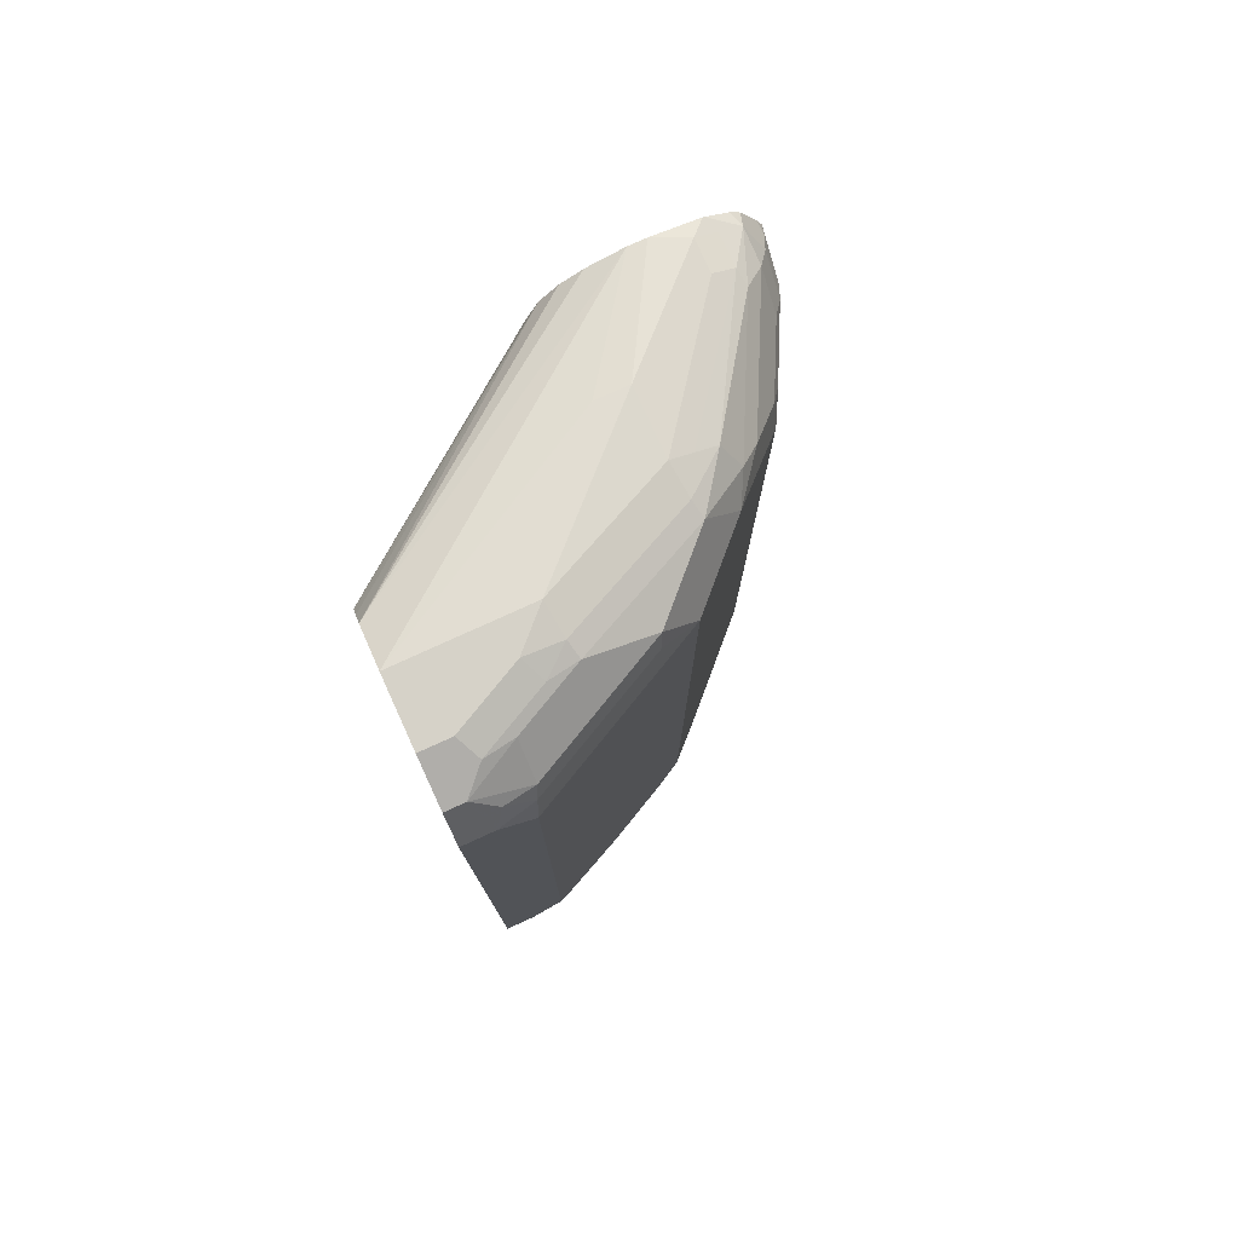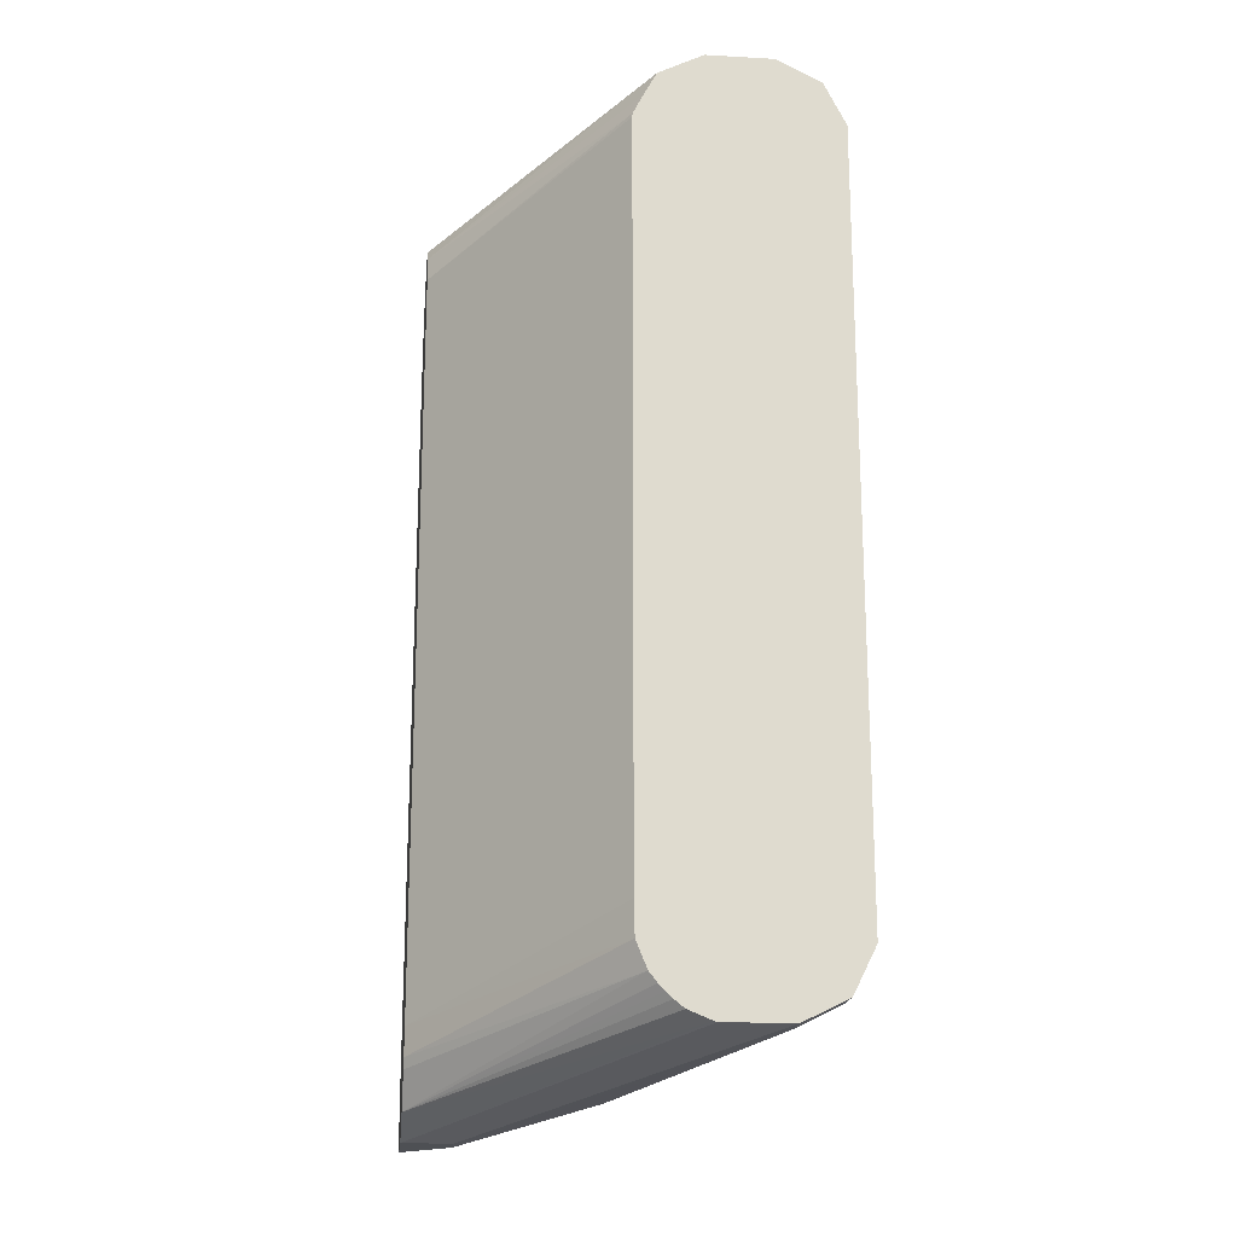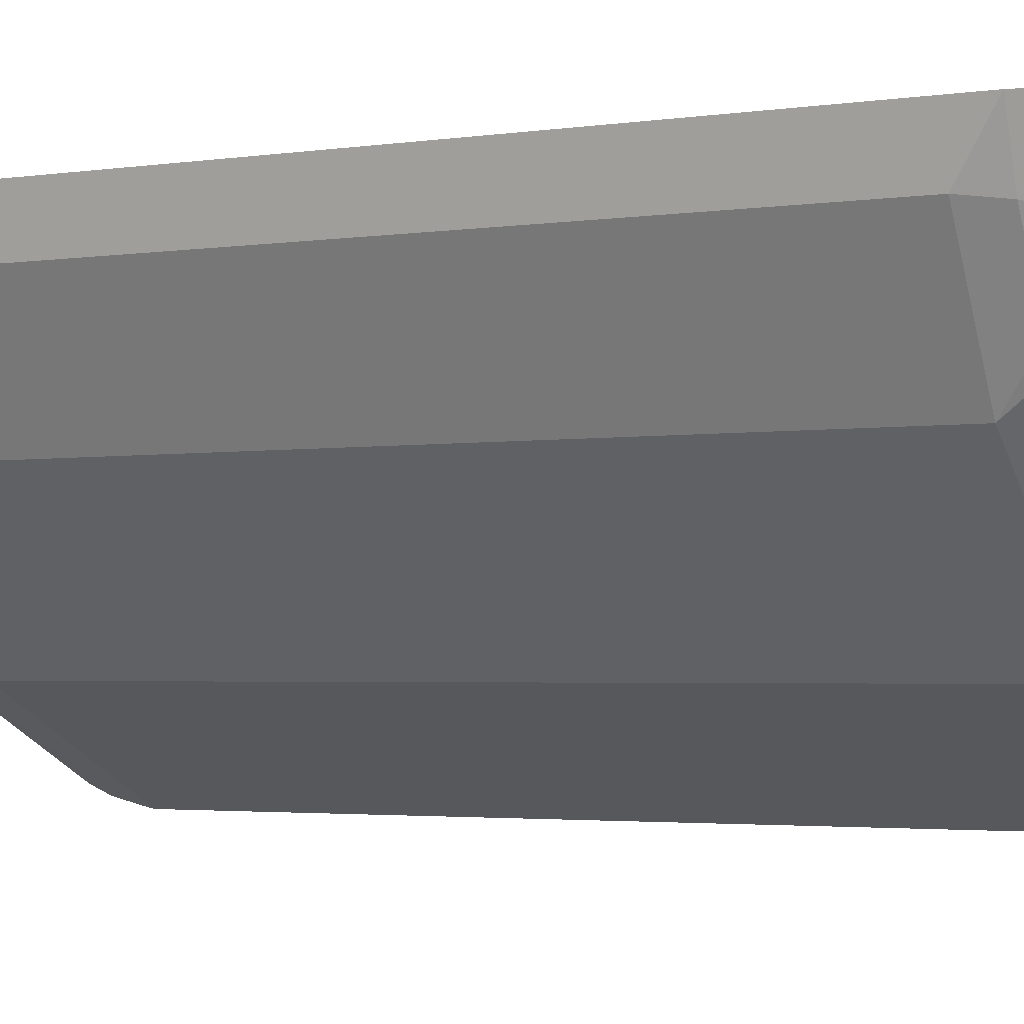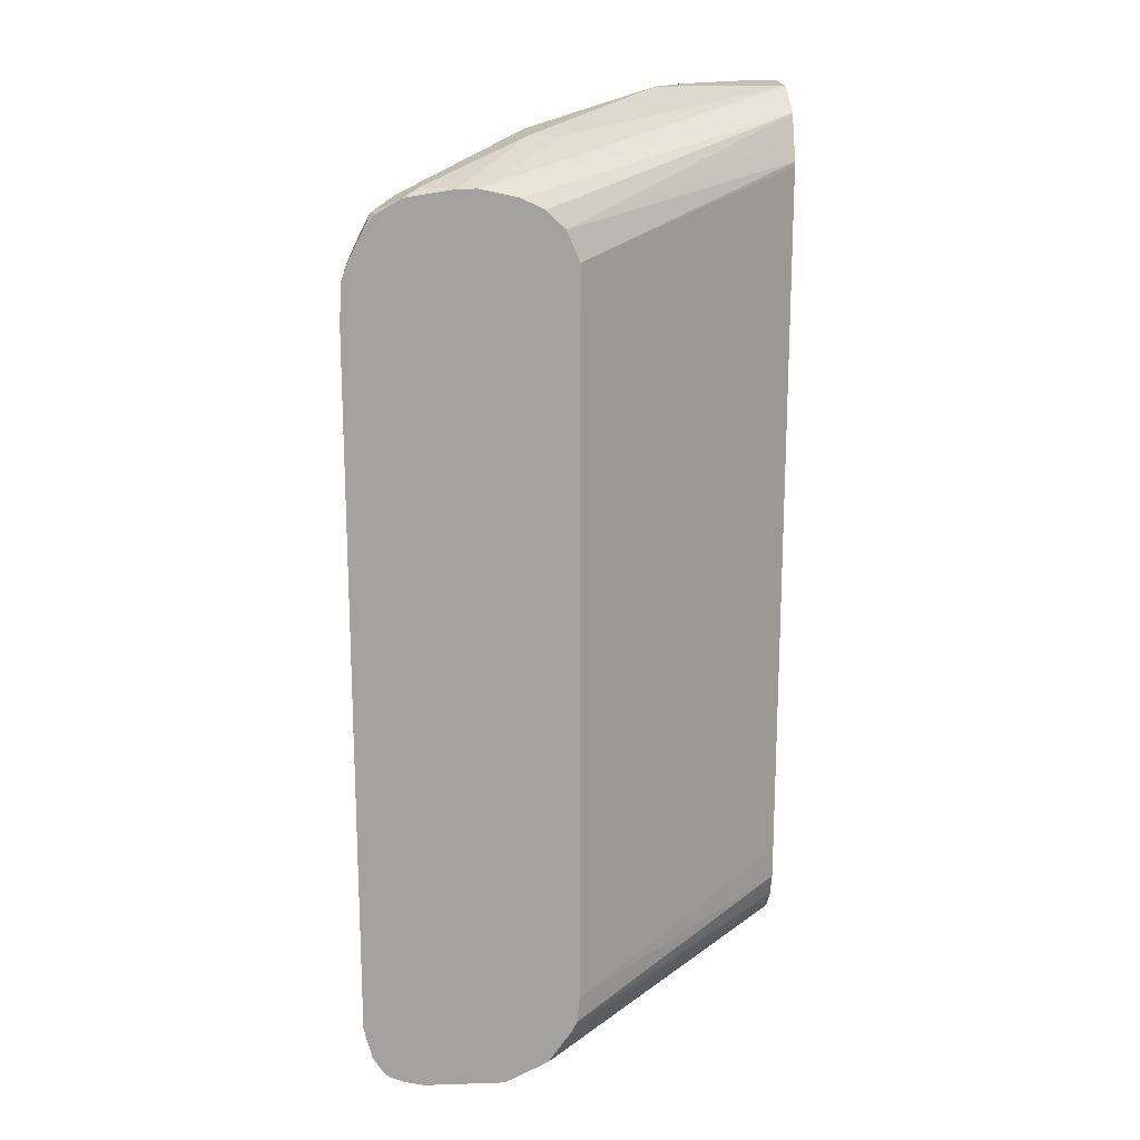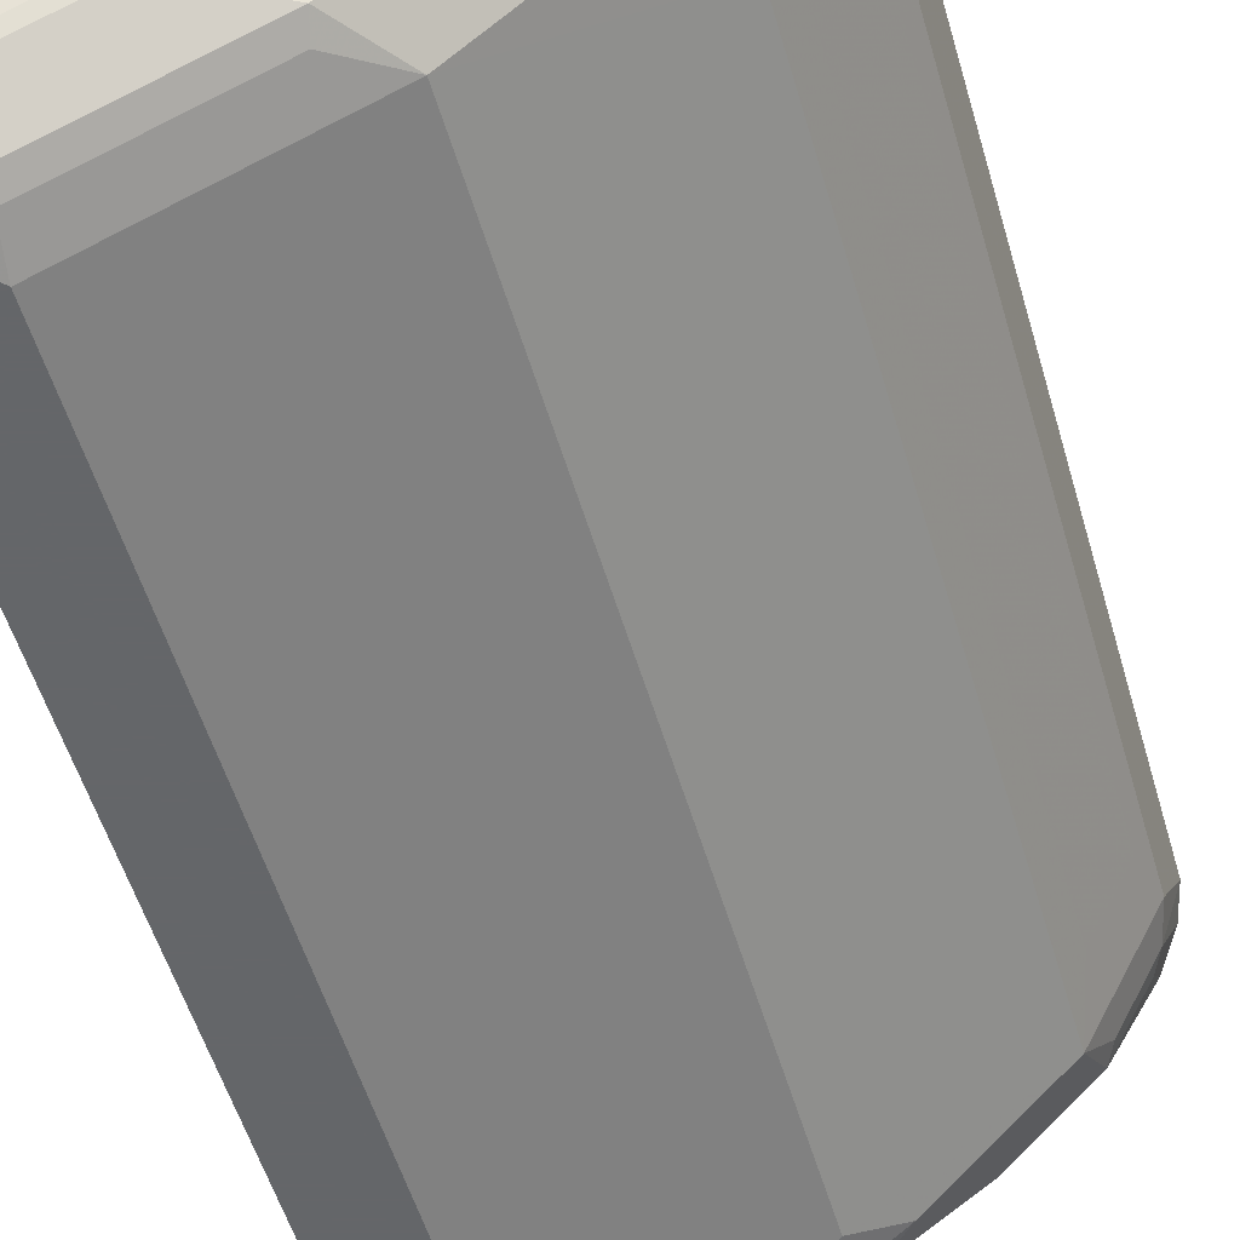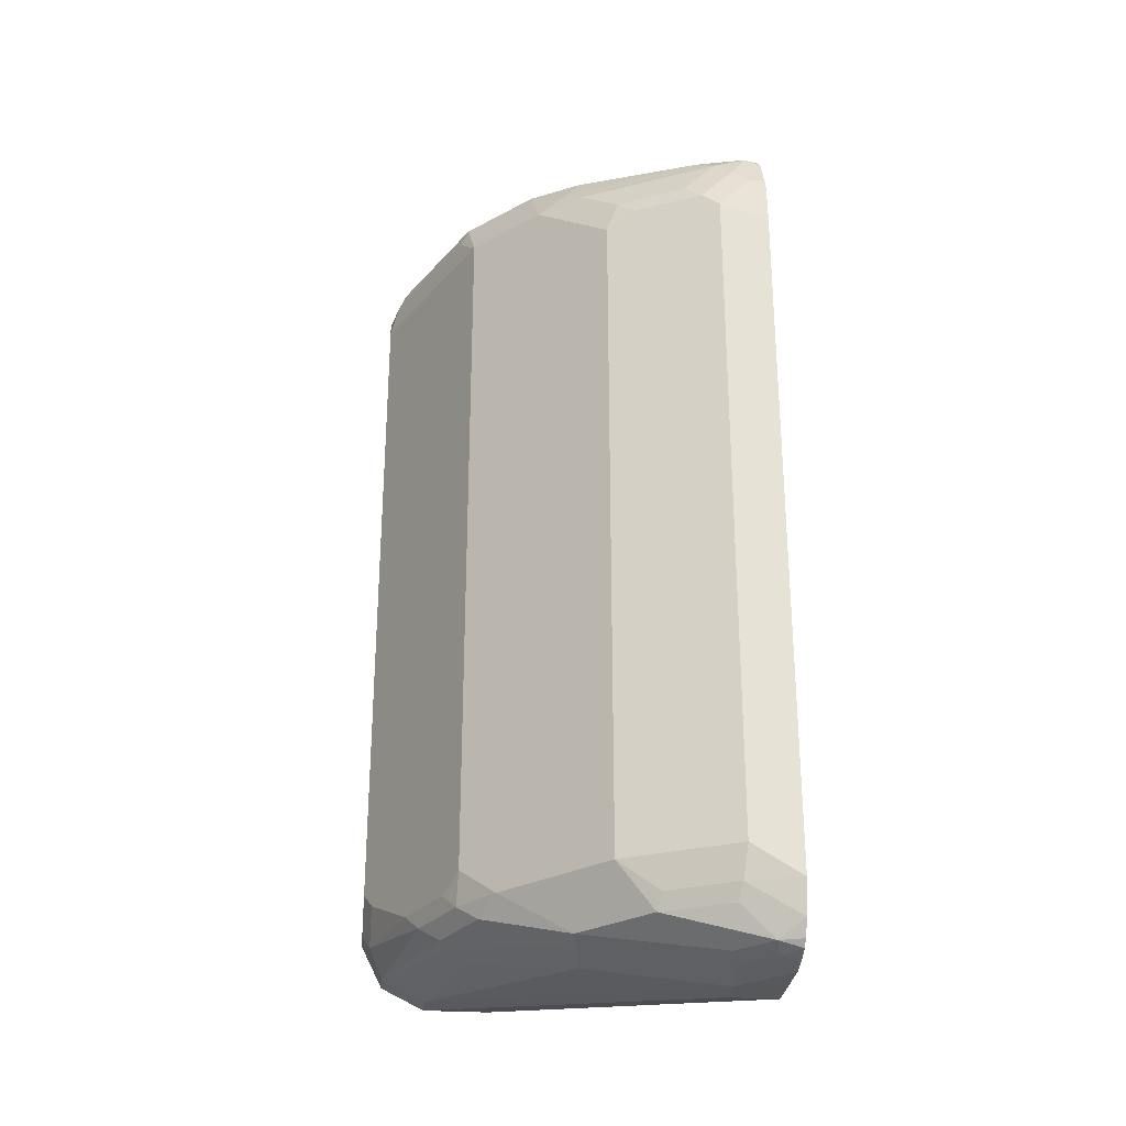
<metadata>
{"format":"obj","ext":"obj","renderer":"f3d","projection":"perspective","resolution":1024,"background":"white","views":[{"elev":77.8,"azim":155.5,"up":"+Y"},{"elev":-19.0,"azim":84.0,"up":"+Y"},{"elev":-2.4,"azim":-58.6,"up":"+Z"},{"elev":17.7,"azim":-3.6,"up":"+Y"},{"elev":-51.7,"azim":-164.3,"up":"+Z"},{"elev":-28.4,"azim":-95.6,"up":"+Y"}]}
</metadata>
<code>
v -0.0625 0.934 -0.2842
v -0.08122 0.934 -0.2842
v -0.0625 0.934 -0.2436
v -0.0625 0.9204 -0.3113
v -0.08798 0.9272 -0.2978
v -0.1218 0.934 -0.2639
v -0.07445 0.9204 -0.3113
v -0.0625 0.9204 -0.2166
v -0.1421 0.934 -0.2436
v -0.203 0.9136 -0.1624
v -0.2529 0.8933 -0.09229
v -0.0625 0.9121 -0.3155
v -0.1286 0.9272 -0.2775
v -0.1066 0.9238 -0.2944
v -0.1447 0.9288 -0.2639
v -0.08122 0.8933 -0.3249
v -0.08798 0.9069 -0.3181
v -0.1066 0.9035 -0.3147
v -0.0625 0.9058 -0.2087
v -0.23 0.8883 -0.09229
v -0.2165 0.8815 -0.09229
v -0.2053 0.8707 -0.09229
v -0.2259 0.9085 -0.2233
v -0.2233 0.9136 -0.203
v -0.2233 0.9136 -0.1624
v -0.2639 0.8933 -0.09229
v -0.0625 0.8933 -0.3249
v -0.1472 0.9238 -0.2741
v -0.1015 0.873 -0.3249
v -0.1041 0.8933 -0.3198
v -0.1472 0.9035 -0.2944
v -0.0625 0.8933 -0.2024
v -0.1975 0.8527 -0.09229
v -0.2284 0.9035 -0.2335
v -0.2504 0.9001 -0.203
v -0.2369 0.9069 -0.203
v -0.2842 0.8933 -0.1218
v -0.2842 0.8933 -0.1015
v -0.2935 0.8887 -0.09229
v -0.0625 0.4264 -0.3249
v -0.1878 0.9035 -0.2741
v -0.1117 0.8629 -0.3198
v -0.1827 0.873 -0.2842
v -0.1015 0.4467 -0.3249
v -0.1853 0.8933 -0.2792
v -0.0625 0.8909 -0.2022
v -0.1975 0.4024 -0.09229
v -0.2504 0.873 -0.2301
v -0.2589 0.8832 -0.2132
v -0.2792 0.8832 -0.1726
v -0.2995 0.8832 -0.132
v -0.2978 0.8866 -0.1218
v -0.2978 0.8866 -0.1015
v -0.3113 0.8798 -0.1015
v -0.2947 0.8881 -0.09229
v -0.0625 0.4253 -0.3243
v -0.09138 0.4162 -0.3198
v -0.08122 0.4264 -0.3249
v -0.2098 0.873 -0.2707
v -0.1929 0.8426 -0.2792
v -0.1117 0.4366 -0.3198
v -0.0625 0.4467 -0.2022
v -0.1989 0.3858 -0.09229
v -0.0625 0.4264 -0.2027
v -0.2715 0.873 -0.203
v -0.291 0.8324 -0.1895
v -0.2918 0.873 -0.1624
v -0.3121 0.873 -0.1218
v -0.3082 0.8802 -0.09229
v -0.3198 0.8629 -0.1117
v -0.3144 0.8736 -0.09229
v -0.0625 0.4118 -0.3175
v -0.0625 0.3993 -0.3113
v -0.08122 0.3993 -0.3113
v -0.1624 0.4061 -0.2918
v -0.1523 0.4162 -0.2995
v -0.2098 0.4264 -0.2707
v -0.1929 0.4162 -0.2792
v -0.2019 0.3796 -0.09229
v -0.0625 0.4106 -0.2092
v -0.2918 0.8527 -0.1827
v -0.2995 0.8426 -0.1726
v -0.291 0.4061 -0.1895
v -0.3121 0.8527 -0.1421
v -0.3212 0.8601 -0.09229
v -0.3198 0.8426 -0.132
v -0.3248 0.8324 -0.1218
v -0.3248 0.8527 -0.1015
v -0.3248 0.8527 -0.09229
v -0.0625 0.3925 -0.2978
v -0.08122 0.3925 -0.2978
v -0.1624 0.3925 -0.2775
v -0.1726 0.3959 -0.2792
v -0.203 0.4061 -0.2715
v -0.1929 0.3959 -0.269
v -0.2301 0.4061 -0.2504
v -0.2166 0.3587 -0.09229
v -0.0625 0.4045 -0.214
v -0.2995 0.4366 -0.1726
v -0.2538 0.3756 -0.2081
v -0.2944 0.3756 -0.1675
v -0.2995 0.3858 -0.165
v -0.3045 0.4061 -0.1624
v -0.3198 0.4366 -0.132
v -0.3295 0.8186 -0.09229
v -0.3283 0.8435 -0.09229
v -0.3248 0.4061 -0.1218
v -0.0625 0.3858 -0.2842
v -0.08122 0.3858 -0.2842
v -0.1624 0.3858 -0.2639
v -0.2233 0.3722 -0.2166
v -0.2233 0.379 -0.2301
v -0.2132 0.3959 -0.2589
v -0.2436 0.3452 -0.09229
v -0.0625 0.3863 -0.2418
v -0.0625 0.392 -0.2278
v -0.0625 0.3967 -0.2217
v -0.0625 0.4006 -0.2179
v -0.2436 0.3706 -0.2056
v -0.2842 0.3503 -0.1244
v -0.2944 0.3554 -0.1269
v -0.3147 0.3554 -0.1066
v -0.3147 0.3756 -0.1269
v -0.3198 0.3858 -0.1244
v -0.3295 0.3858 -0.09229
v -0.0625 0.3858 -0.2436
v -0.2436 0.3452 -0.1218
v -0.2639 0.3452 -0.1218
v -0.2233 0.3655 -0.203
v -0.2935 0.3452 -0.09229
v -0.3045 0.3476 -0.09229
v -0.3045 0.3503 -0.1041
v -0.3144 0.3515 -0.09229
v -0.3185 0.3556 -0.09229
v -0.3245 0.3655 -0.09229
v -0.3198 0.3655 -0.1041
v -0.2842 0.3452 -0.1015
f 74 93 75
f 75 94 78
f 74 91 92
f 74 92 93
f 73 91 74
f 70 86 87
f 70 89 85
f 70 88 89
f 70 87 88
f 70 85 71
f 68 86 70
f 68 84 86
f 73 90 91
f 75 78 76
f 82 99 104
f 75 95 94
f 77 78 94
f 77 94 96
f 77 96 83
f 79 97 80
f 80 97 98
f 81 82 84
f 82 86 84
f 82 104 86
f 83 96 100
f 83 102 103
f 67 84 68
f 83 101 102
f 83 100 101
f 75 93 95
f 66 99 82
f 50 68 51
f 66 82 81
f 47 63 64
f 47 64 62
f 83 103 99
f 48 65 49
f 48 59 66
f 48 66 65
f 49 65 50
f 50 65 67
f 50 67 68
f 51 68 54
f 51 54 52
f 52 54 53
f 54 69 55
f 54 68 70
f 54 70 71
f 54 71 69
f 56 72 57
f 65 84 67
f 65 81 84
f 65 66 81
f 63 80 64
f 63 79 80
f 59 83 66
f 66 83 99
f 59 77 83
f 59 60 78
f 57 76 61
f 57 75 76
f 57 74 75
f 57 73 74
f 57 72 73
f 59 78 77
f 86 104 107
f 120 131 132
f 87 105 106
f 107 124 125
f 108 126 114
f 108 114 127
f 108 127 128
f 108 128 109
f 109 128 129
f 109 129 110
f 111 129 119
f 111 119 112
f 114 130 137
f 114 137 128
f 114 128 127
f 114 126 115
f 119 129 128
f 102 107 103
f 119 128 120
f 120 132 122
f 120 122 121
f 122 132 133
f 122 133 134
f 122 134 135
f 122 135 136
f 122 136 124
f 122 124 123
f 124 136 135
f 124 135 125
f 128 137 131
f 130 131 137
f 131 133 132
f 44 57 61
f 120 128 131
f 86 107 87
f 102 124 107
f 101 123 124
f 87 106 88
f 87 107 125
f 87 125 105
f 88 106 89
f 90 108 109
f 90 109 91
f 91 109 110
f 91 110 92
f 92 110 129
f 92 129 111
f 92 112 93
f 93 112 95
f 94 95 113
f 94 113 96
f 101 124 102
f 95 112 113
f 97 114 115
f 97 115 116
f 97 116 117
f 97 117 118
f 97 118 98
f 99 103 107
f 99 107 104
f 100 112 119
f 100 119 120
f 100 120 121
f 100 121 122
f 100 122 101
f 100 113 112
f 101 122 123
f 96 113 100
f 44 58 57
f 92 111 112
f 43 59 45
f 4 12 7
f 5 7 14
f 5 14 28
f 5 28 13
f 6 13 15
f 6 15 9
f 7 12 16
f 7 16 17
f 7 17 18
f 7 18 14
f 8 11 20
f 8 20 21
f 8 21 22
f 8 22 19
f 3 11 8
f 9 15 23
f 9 24 25
f 10 25 26
f 10 26 11
f 11 26 39
f 11 39 55
f 11 55 69
f 11 69 71
f 11 71 85
f 11 85 89
f 11 89 106
f 11 106 105
f 11 105 125
f 11 125 135
f 11 135 134
f 9 23 24
f 11 134 133
f 3 10 11
f 2 7 5
f 43 60 59
f 1 2 6
f 1 6 9
f 1 9 3
f 1 3 8
f 1 8 19
f 1 19 32
f 1 32 46
f 1 46 62
f 1 62 64
f 1 64 80
f 1 80 98
f 1 98 118
f 1 118 117
f 3 25 10
f 1 117 116
f 1 115 126
f 1 126 108
f 1 108 90
f 1 90 73
f 1 73 72
f 1 72 56
f 1 56 40
f 1 40 27
f 1 27 12
f 1 12 4
f 1 4 7
f 1 7 2
f 2 5 13
f 2 13 6
f 1 116 115
f 11 133 131
f 3 9 25
f 11 130 114
f 29 42 43
f 29 43 30
f 29 44 61
f 29 61 42
f 30 43 45
f 30 45 31
f 31 45 41
f 32 33 46
f 33 47 62
f 33 62 46
f 34 41 48
f 34 48 49
f 34 49 35
f 35 50 51
f 28 41 34
f 35 51 52
f 37 52 53
f 37 53 38
f 38 53 39
f 39 53 54
f 39 54 55
f 40 56 57
f 40 57 58
f 41 45 59
f 41 59 48
f 42 60 43
f 42 61 76
f 42 76 78
f 42 78 60
f 11 131 130
f 35 52 36
f 28 31 41
f 35 49 50
f 25 38 26
f 16 27 40
f 15 28 23
f 14 31 28
f 14 18 31
f 12 27 16
f 11 21 20
f 16 40 58
f 11 22 21
f 11 47 33
f 11 63 47
f 11 79 63
f 11 97 79
f 26 38 39
f 11 114 97
f 11 33 22
f 16 58 44
f 13 28 15
f 24 38 25
f 16 44 29
f 24 37 38
f 24 52 37
f 24 36 52
f 23 28 34
f 23 35 36
f 23 34 35
f 23 36 24
f 19 22 32
f 18 30 31
f 17 30 18
f 16 30 17
f 16 29 30
f 22 33 32

</code>
